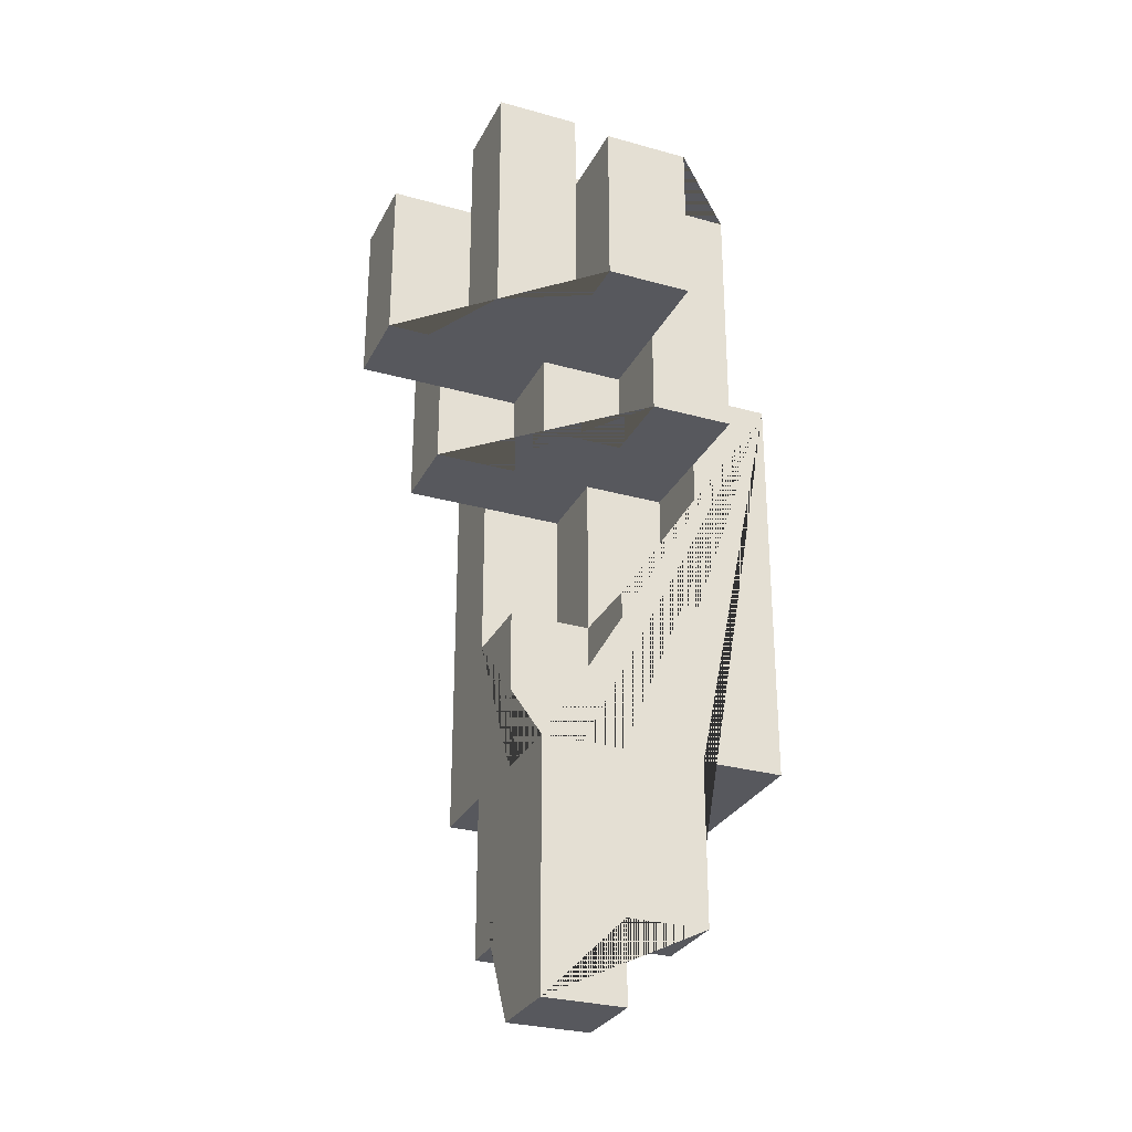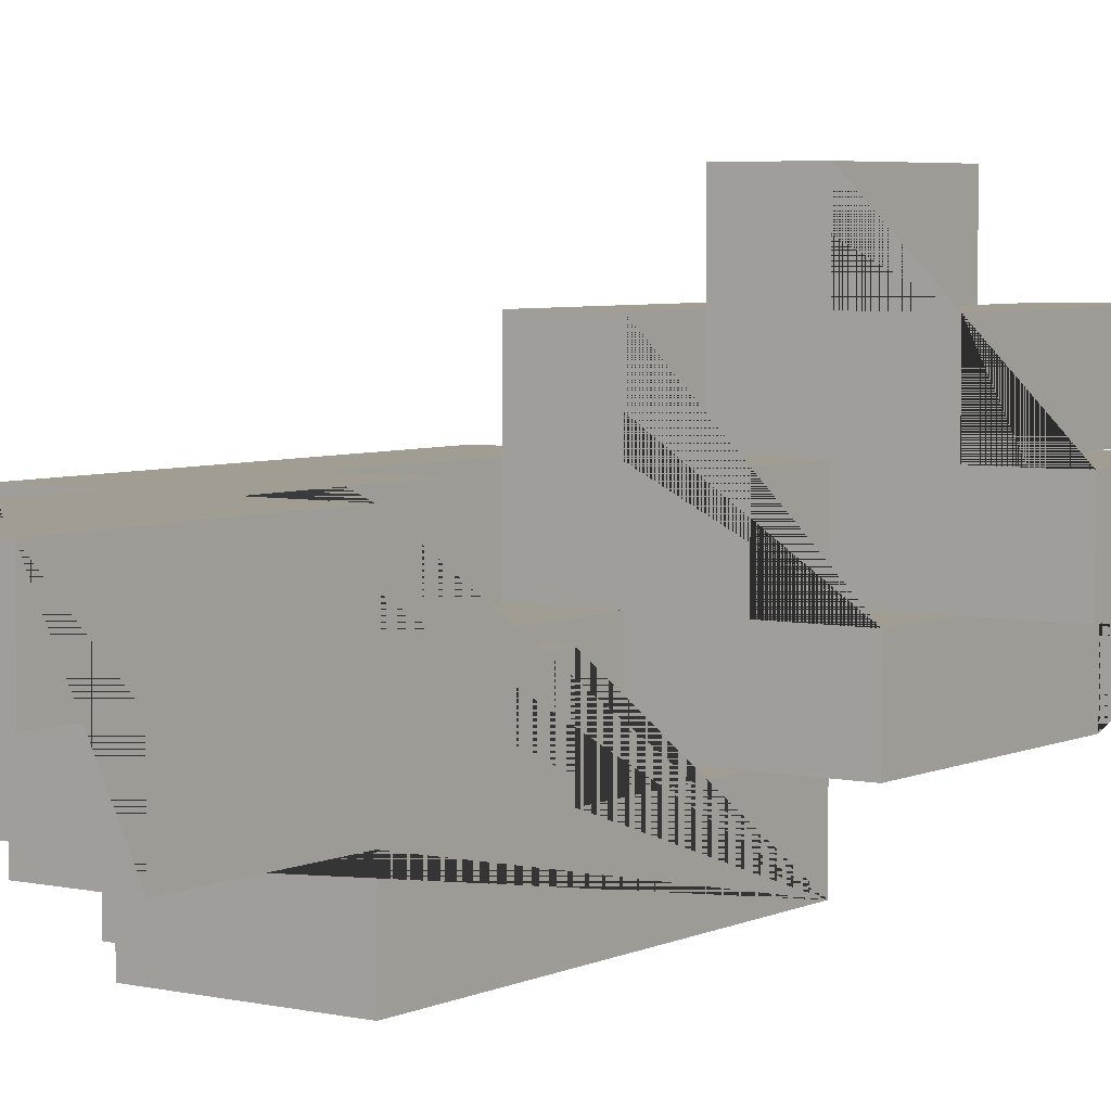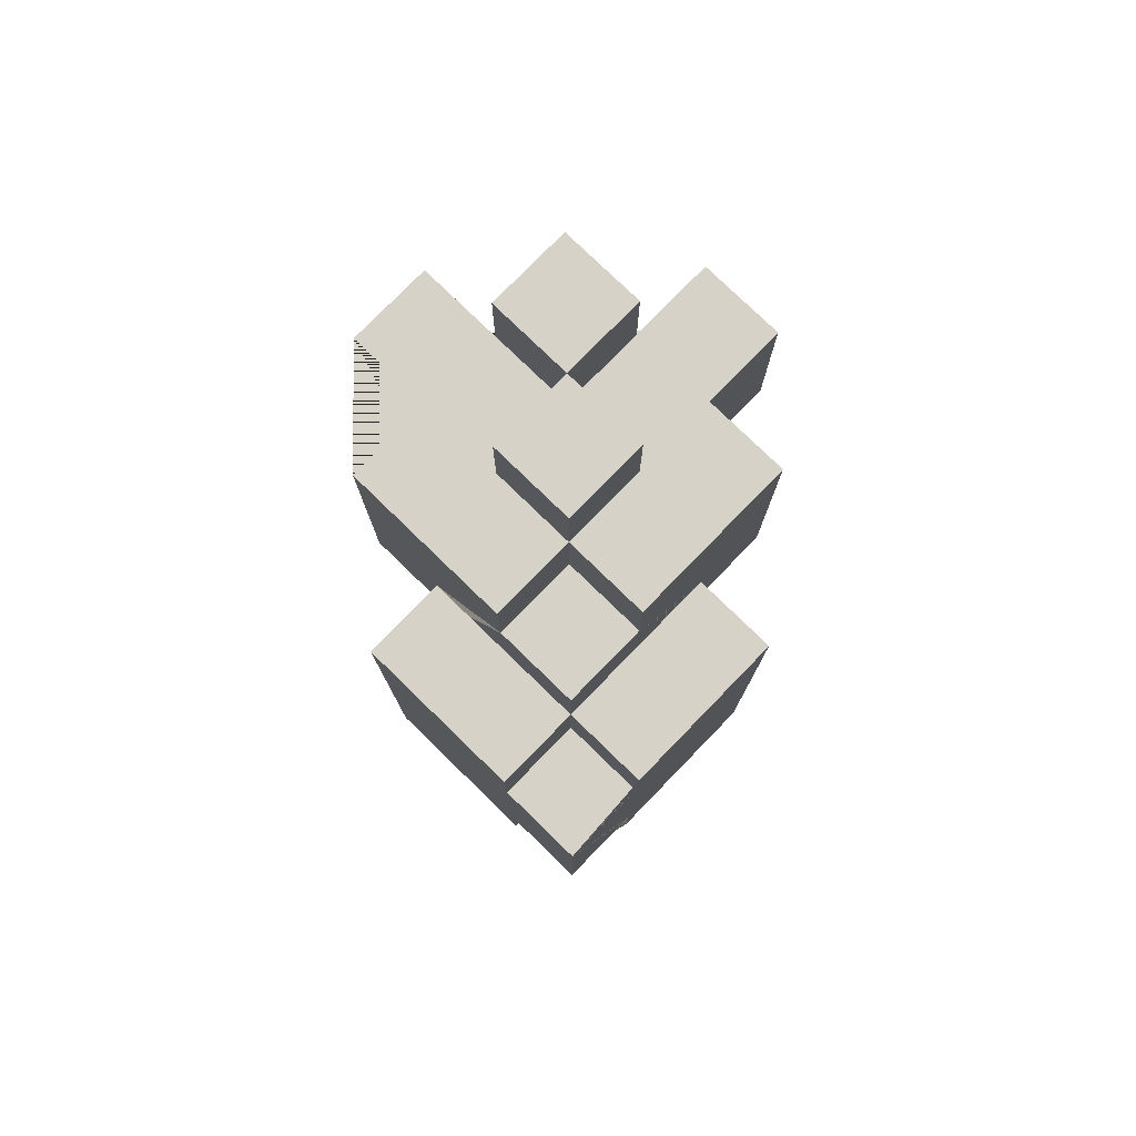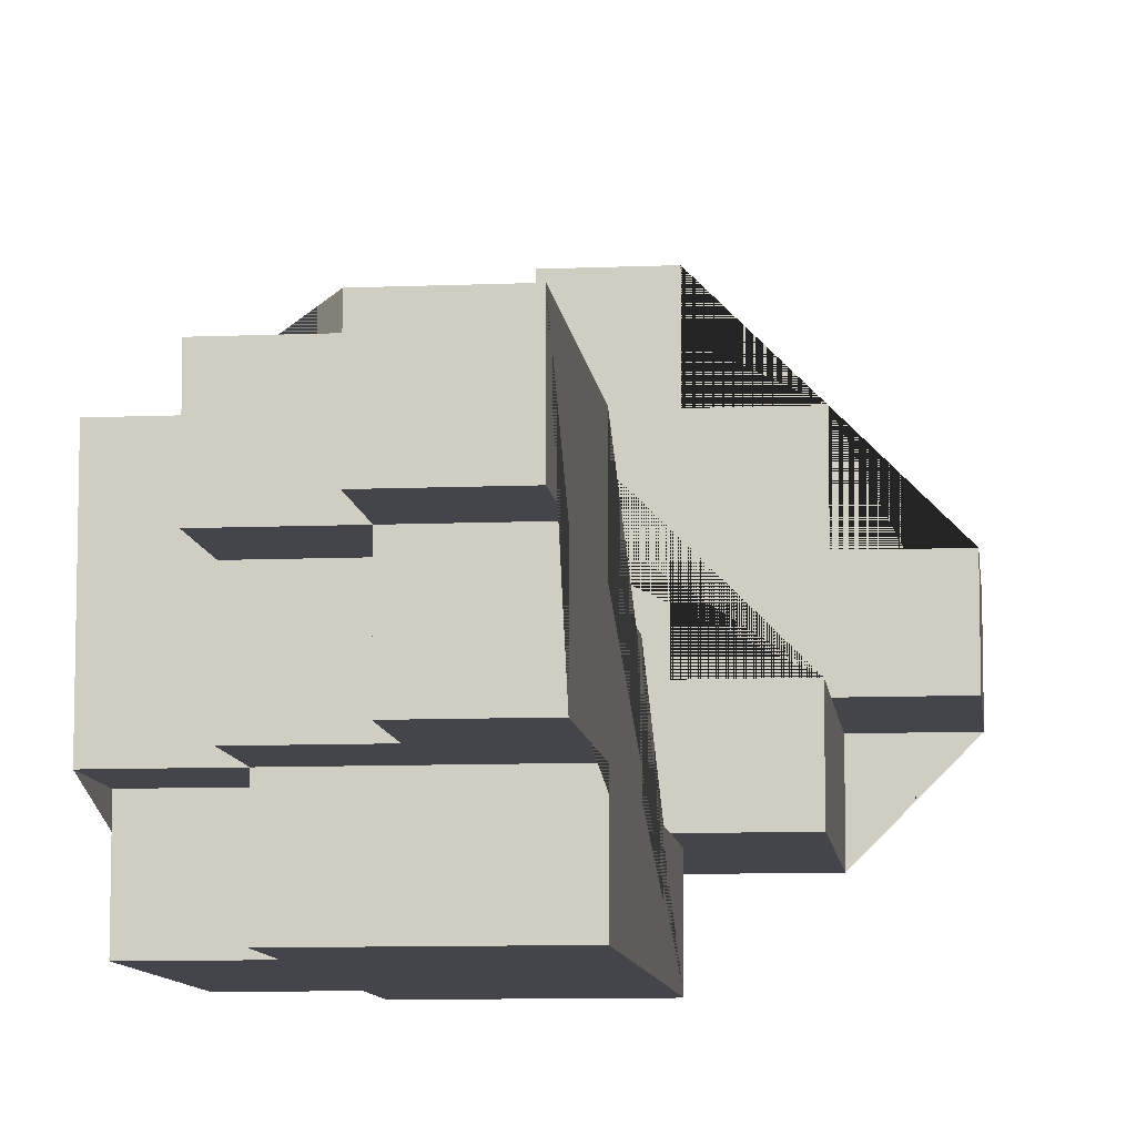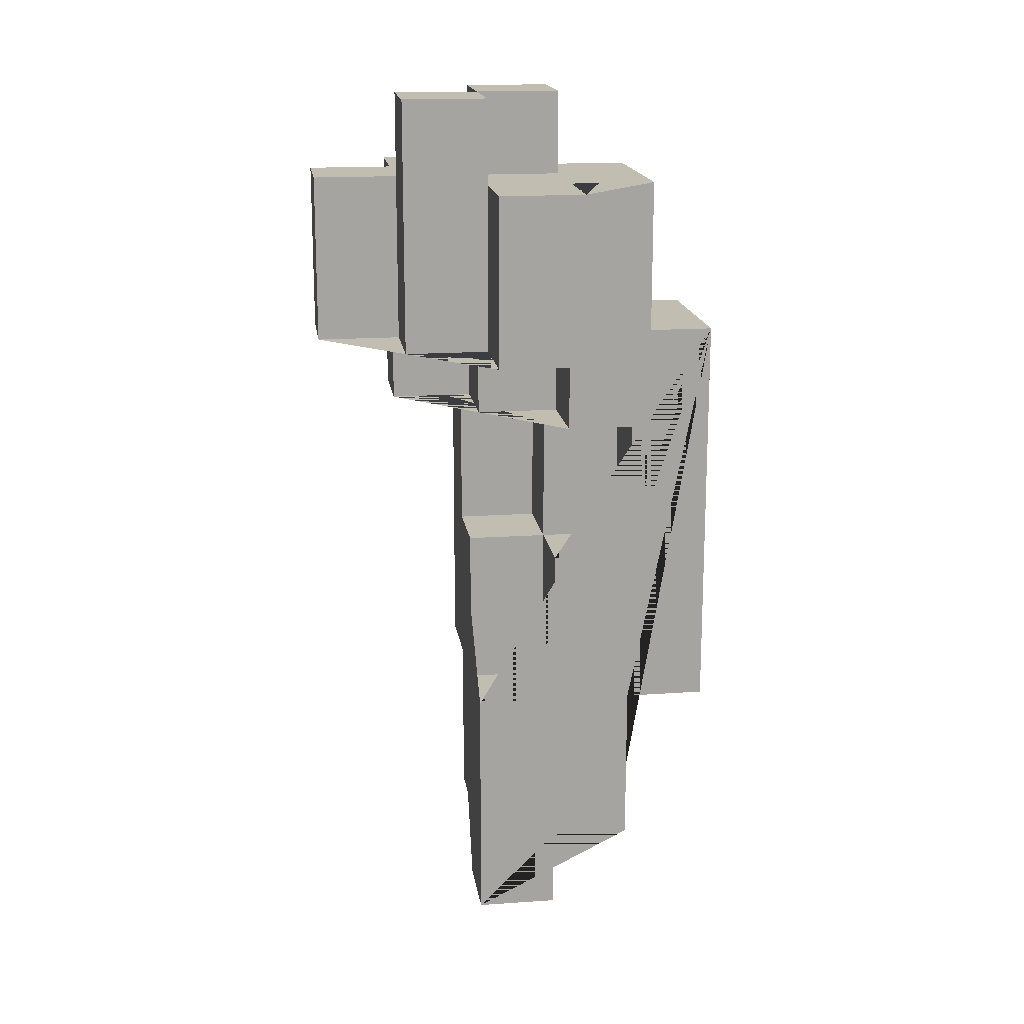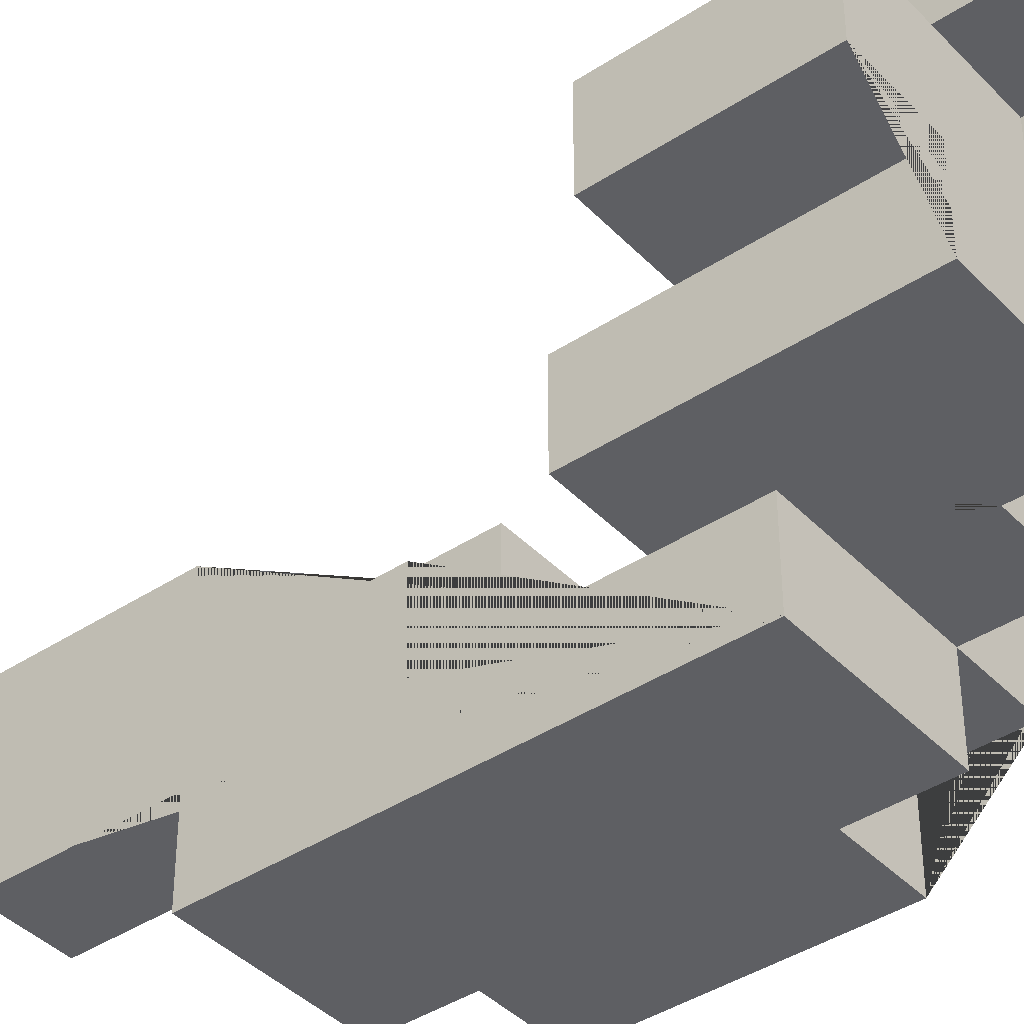
<metadata>
{"format":"obj","ext":"obj","renderer":"f3d","projection":"perspective","resolution":1024,"background":"white","views":[{"elev":-28.9,"azim":67.3,"up":"+Y"},{"elev":4.9,"azim":35.2,"up":"+Z"},{"elev":77.9,"azim":-135.8,"up":"+Y"},{"elev":-9.3,"azim":6.3,"up":"+Z"},{"elev":17.0,"azim":82.0,"up":"+Y"},{"elev":-40.6,"azim":128.9,"up":"+Z"}]}
</metadata>
<code>
o Untitled.002
v -1 0.3 -0.9
v -1 0.3 -0.7
v -1 0.4 -1
v -1 0.4 -0.9
v -1 0.7 -1
v -1 0.7 -0.9
v -1 0.8 -0.9
v -1 0.8 -0.7
v -0.9 0.1 -0.8
v -0.9 0.1 -0.7
v -0.9 0.2 -0.9
v -0.9 0.2 -0.8
v -0.9 0.2 -0.7
v -0.9 0.3 -1
v -0.9 0.3 -0.9
v -0.9 0.3 -0.8
v -0.9 0.3 -0.7
v -0.9 0.4 -1
v -0.9 0.4 -0.9
v -0.9 0.7 -1
v -0.9 0.7 -0.9
v -0.9 0.7 -0.7
v -0.9 0.7 -0.6
v -0.9 0.8 -1
v -0.9 0.8 -0.9
v -0.9 0.8 -0.7
v -0.9 0.9 -0.9
v -0.9 0.9 -0.8
v -0.9 1 -0.8
v -0.9 1 -0.6
v -0.8 0 -0.8
v -0.8 0 -0.7
v -0.8 0.1 -0.9
v -0.8 0.1 -0.8
v -0.8 0.1 -0.7
v -0.8 0.2 -0.9
v -0.8 0.2 -0.8
v -0.8 0.8 -0.6
v -0.8 0.8 -0.5
v -0.8 0.9 -0.9
v -0.8 0.9 -0.8
v -0.8 1 -0.9
v -0.8 1 -0.8
v -0.8 1 -0.7
v -0.8 1 -0.6
v -0.8 1 -0.5
v -0.8 1.1 -0.8
v -0.8 1.1 -0.7
v -0.7 1 -0.7
v -0.7 1 -0.6
v -0.7 1.1 -0.7
v -0.7 1.1 -0.6
v -0.9 0.5 -0.8
v -0.9 0.5 -0.7
v -0.9 0.7 -0.8
v -0.9 0.7 -0.7
v -0.8 0.3 -0.8
v -0.8 0.3 -0.7
v -0.8 0.5 -0.9
v -0.8 0.5 -0.8
v -0.8 0.5 -0.7
v -0.8 0.7 -0.9
v -0.8 0.7 -0.8
v -0.8 0.7 -0.7
v -0.8 0.7 -0.6
v -0.8 0.8 -0.7
v -0.8 0.8 -0.6
v -0.7 0 -0.8
v -0.7 0 -0.7
v -0.7 0.1 -0.9
v -0.7 0.1 -0.8
v -0.7 0.2 -0.9
v -0.7 0.2 -0.7
v -0.7 0.3 -1
v -0.7 0.3 -0.9
v -0.7 0.3 -0.8
v -0.7 0.3 -0.7
v -0.7 0.5 -0.9
v -0.7 0.5 -0.8
v -0.7 0.7 -0.8
v -0.7 0.7 -0.7
v -0.7 0.8 -1
v -0.7 0.8 -0.9
v -0.7 0.8 -0.8
v -0.7 0.8 -0.7
v -0.7 0.8 -0.6
v -0.7 0.8 -0.5
v -0.7 1 -0.8
v -0.7 1 -0.7
v -0.7 1 -0.6
v -0.7 1 -0.5
v -0.7 1.1 -0.8
v -0.7 1.1 -0.7
v -0.6 0.7 -0.9
v -0.6 0.7 -0.8
v -0.6 0.8 -0.7
v -0.6 0.8 -0.6
v -0.6 1 -0.9
v -0.6 1 -0.8
v -0.6 1.1 -0.7
v -0.6 1.1 -0.6
v -0.5 0.8 -0.8
v -0.5 0.8 -0.7
v -0.5 1 -0.8
v -0.5 1 -0.7
v -1 0.4 -1
v -1 0.7 -1
v -0.9 0.3 -1
v -0.9 0.4 -1
v -0.9 0.7 -1
v -0.9 0.8 -1
v -0.7 0.3 -1
v -0.7 0.8 -1
v -1 0.3 -0.9
v -1 0.4 -0.9
v -1 0.7 -0.9
v -1 0.8 -0.9
v -0.9 0.2 -0.9
v -0.9 0.3 -0.9
v -0.9 0.4 -0.9
v -0.9 0.7 -0.9
v -0.9 0.8 -0.9
v -0.9 0.9 -0.9
v -0.8 0.1 -0.9
v -0.8 0.2 -0.9
v -0.8 0.3 -0.9
v -0.8 0.9 -0.9
v -0.8 1 -0.9
v -0.7 0.1 -0.9
v -0.7 0.2 -0.9
v -0.7 0.3 -0.9
v -0.7 0.7 -0.9
v -0.7 0.8 -0.9
v -0.6 0.7 -0.9
v -0.6 1 -0.9
v -0.9 0.1 -0.8
v -0.9 0.2 -0.8
v -0.9 0.9 -0.8
v -0.9 1 -0.8
v -0.8 0 -0.8
v -0.8 0.1 -0.8
v -0.8 0.2 -0.8
v -0.8 0.9 -0.8
v -0.8 1 -0.8
v -0.8 1.1 -0.8
v -0.7 0 -0.8
v -0.7 0.1 -0.8
v -0.7 1 -0.8
v -0.7 1.1 -0.8
v -0.6 0.8 -0.8
v -0.6 1 -0.8
v -0.5 0.8 -0.8
v -0.5 1 -0.8
v -0.7 1 -0.7
v -0.7 1.1 -0.7
v -0.6 1 -0.7
v -0.6 1.1 -0.7
v -0.8 0.5 -0.9
v -0.8 0.7 -0.9
v -0.7 0.5 -0.9
v -0.7 0.7 -0.9
v -0.9 0.5 -0.8
v -0.9 0.7 -0.8
v -0.8 0.3 -0.8
v -0.8 0.5 -0.8
v -0.8 0.7 -0.8
v -0.7 0.3 -0.8
v -0.7 0.5 -0.8
v -0.7 0.7 -0.8
v -0.7 0.8 -0.8
v -0.6 0.7 -0.8
v -0.6 0.8 -0.8
v -1 0.3 -0.7
v -1 0.8 -0.7
v -0.9 0.1 -0.7
v -0.9 0.2 -0.7
v -0.9 0.3 -0.7
v -0.9 0.5 -0.7
v -0.9 0.8 -0.7
v -0.8 0 -0.7
v -0.8 0.1 -0.7
v -0.8 0.3 -0.7
v -0.8 0.5 -0.7
v -0.8 0.7 -0.7
v -0.8 0.8 -0.7
v -0.8 1 -0.7
v -0.8 1.1 -0.7
v -0.7 0 -0.7
v -0.7 0.2 -0.7
v -0.7 0.3 -0.7
v -0.7 0.7 -0.7
v -0.7 0.8 -0.7
v -0.7 1 -0.7
v -0.7 1.1 -0.7
v -0.6 0.8 -0.7
v -0.6 1 -0.7
v -0.5 0.8 -0.7
v -0.5 1 -0.7
v -0.9 0.7 -0.6
v -0.9 1 -0.6
v -0.8 0.7 -0.6
v -0.8 1 -0.6
v -0.7 0.8 -0.6
v -0.7 1.1 -0.6
v -0.6 0.8 -0.6
v -0.6 1.1 -0.6
v -0.8 0.8 -0.5
v -0.8 1 -0.5
v -0.7 0.8 -0.5
v -0.7 1 -0.5
v -0.8 0 -0.8
v -0.7 0 -0.8
v -0.8 0 -0.7
v -0.7 0 -0.7
v -0.8 0.1 -0.9
v -0.7 0.1 -0.9
v -0.9 0.1 -0.8
v -0.8 0.1 -0.8
v -0.7 0.1 -0.8
v -0.9 0.1 -0.7
v -0.8 0.1 -0.7
v -0.9 0.2 -0.9
v -0.8 0.2 -0.9
v -0.9 0.2 -0.8
v -0.8 0.2 -0.8
v -0.9 0.3 -1
v -0.7 0.3 -1
v -1 0.3 -0.9
v -0.9 0.3 -0.9
v -0.7 0.3 -0.9
v -1 0.3 -0.7
v -0.9 0.3 -0.7
v -1 0.4 -1
v -0.9 0.4 -1
v -1 0.4 -0.9
v -0.9 0.4 -0.9
v -0.8 0.7 -0.9
v -0.6 0.7 -0.9
v -0.9 0.7 -0.8
v -0.8 0.7 -0.8
v -0.7 0.7 -0.8
v -0.6 0.7 -0.8
v -0.8 0.7 -0.7
v -0.7 0.7 -0.7
v -0.9 0.7 -0.6
v -0.8 0.7 -0.6
v -0.7 0.8 -0.8
v -0.5 0.8 -0.8
v -0.8 0.8 -0.7
v -0.7 0.8 -0.7
v -0.6 0.8 -0.7
v -0.5 0.8 -0.7
v -0.7 0.8 -0.6
v -0.6 0.8 -0.6
v -0.8 0.8 -0.5
v -0.7 0.8 -0.5
v -0.8 0.3 -0.8
v -0.7 0.3 -0.8
v -0.8 0.3 -0.7
v -0.7 0.3 -0.7
v -0.8 0.5 -0.9
v -0.7 0.5 -0.9
v -0.9 0.5 -0.8
v -0.8 0.5 -0.8
v -0.7 0.5 -0.8
v -0.9 0.5 -0.7
v -0.8 0.5 -0.7
v -1 0.7 -1
v -0.9 0.7 -1
v -1 0.7 -0.9
v -0.9 0.7 -0.9
v -0.9 0.8 -1
v -0.7 0.8 -1
v -1 0.8 -0.9
v -0.9 0.8 -0.9
v -0.7 0.8 -0.9
v -1 0.8 -0.7
v -0.9 0.8 -0.7
v -0.9 0.9 -0.9
v -0.8 0.9 -0.9
v -0.9 0.9 -0.8
v -0.8 0.9 -0.8
v -0.8 1 -0.9
v -0.6 1 -0.9
v -0.9 1 -0.8
v -0.8 1 -0.8
v -0.7 1 -0.8
v -0.6 1 -0.8
v -0.5 1 -0.8
v -0.8 1 -0.7
v -0.7 1 -0.7
v -0.5 1 -0.7
v -0.9 1 -0.6
v -0.8 1 -0.6
v -0.8 1 -0.5
v -0.7 1 -0.5
v -0.8 1.1 -0.8
v -0.7 1.1 -0.8
v -0.8 1.1 -0.7
v -0.7 1.1 -0.7
v -0.6 1.1 -0.7
v -0.7 1.1 -0.6
v -0.6 1.1 -0.6
f 126 125 118 119
f 157 156 154 155
f 159 158 160 161
f 46 45 38 39
f 275 274 277 278
f 273 272 275 276
f 103 102 104 105
f 54 53 55 56
f 17 16 12 13
f 187 186 193 194
f 298 297 299 300
f 176 175 181 180 188 189
f 37 36 33 34
f 87 86 90 91
f 43 42 40 41
f 142 141 136 137
f 147 146 140 141
f 280 279 281 282
f 127 128 135 134 132 133 122 123
f 5 3 4 1 2 8 7 6
f 98 99 95 94
f 109 106 107 110 111 113 112 108
f 81 80 84 85
f 52 51 49 50
f 254 253 256 255 249 250 247 248 252 251
f 16 15 11 12
f 69 68 71 70 72 73
f 153 152 150 151
f 221 220 217 218
f 122 121 116 117
f 301 300 302 303
f 35 34 31 32
f 200 199 201 202
f 236 235 233 234
f 13 12 9 10
f 25 24 20 21
f 60 59 62 63
f 289 288 284 283 286 287 291 292
f 178 179 174 173 177 176 189 190 182 183
f 290 286 285 293 294 295 296 291
f 82 83 78 79 76 77 73 72 75 74
f 196 195 197 198
f 232 231 228 229
f 225 224 222 223
f 230 229 226 227
f 208 207 209 210
f 258 257 259 260
f 219 218 215 216
f 204 203 205 206
f 185 184 191 192
f 163 162 165 166
f 242 241 244 243 246 245 239 240 237 238
f 19 18 14 15
f 144 143 138 139
f 130 129 124 125
f 120 119 114 115
f 264 263 266 267
f 269 268 270 271
f 65 64 66 67
f 214 213 211 212
f 149 148 144 145
f 262 261 264 265
f 28 27 25 26 22 23 30 29
f 131 130 125 126
f 58 57 60 61
f 165 164 167 168
f 89 88 92 93
f 48 47 43 44
f 170 169 171 172
f 97 96 100 101

</code>
